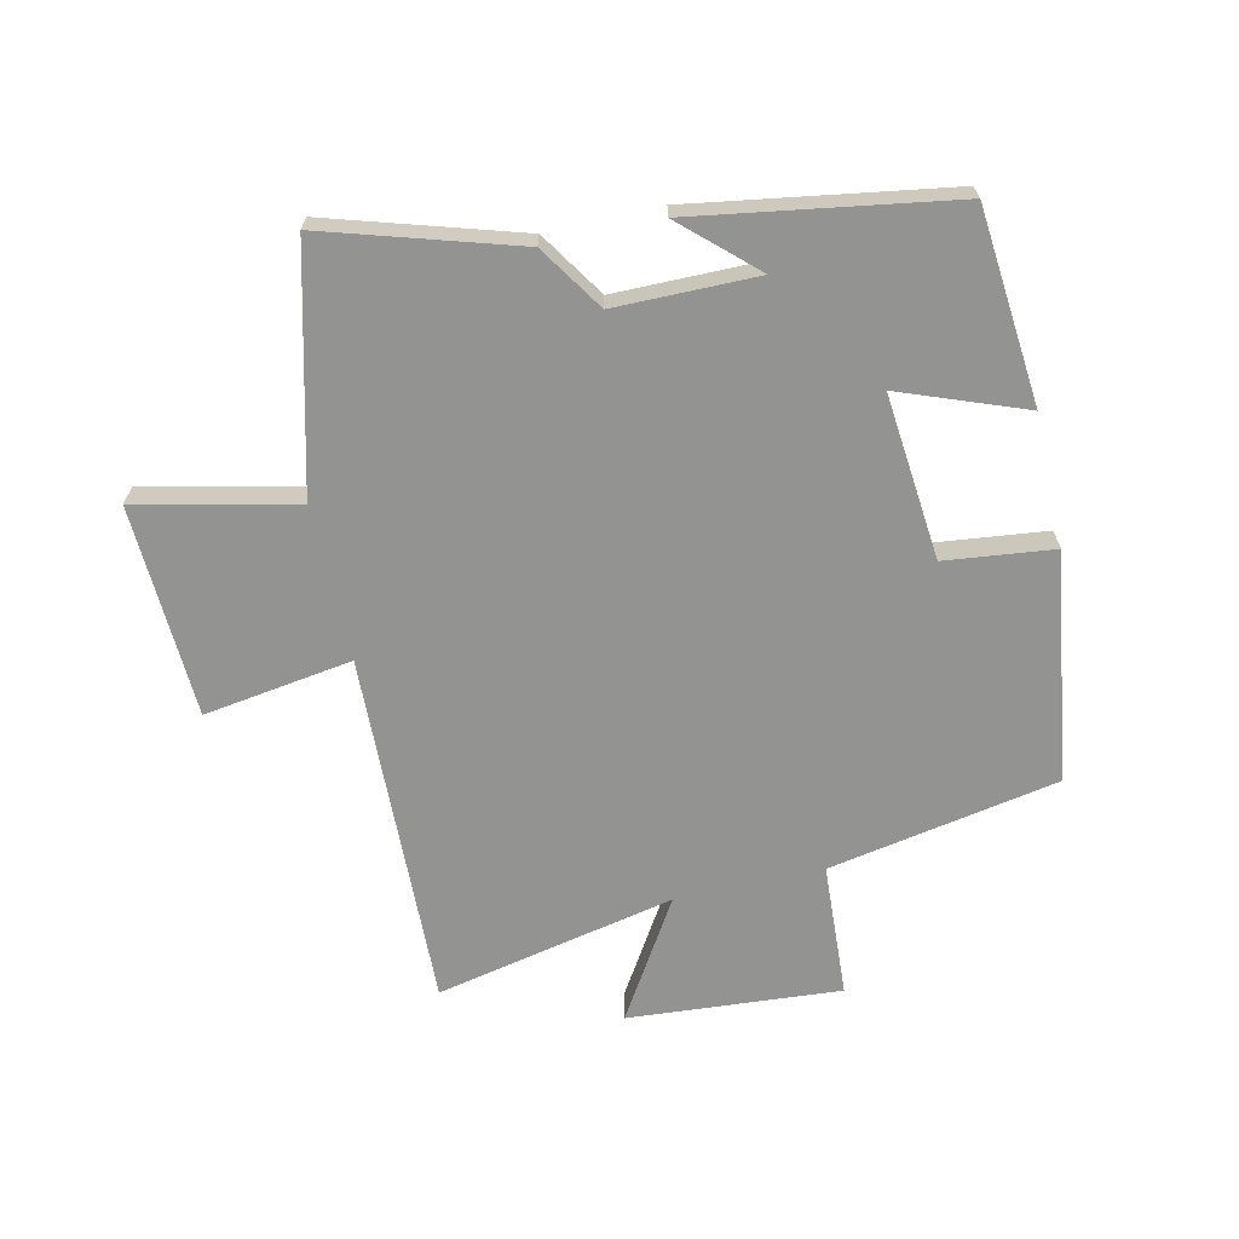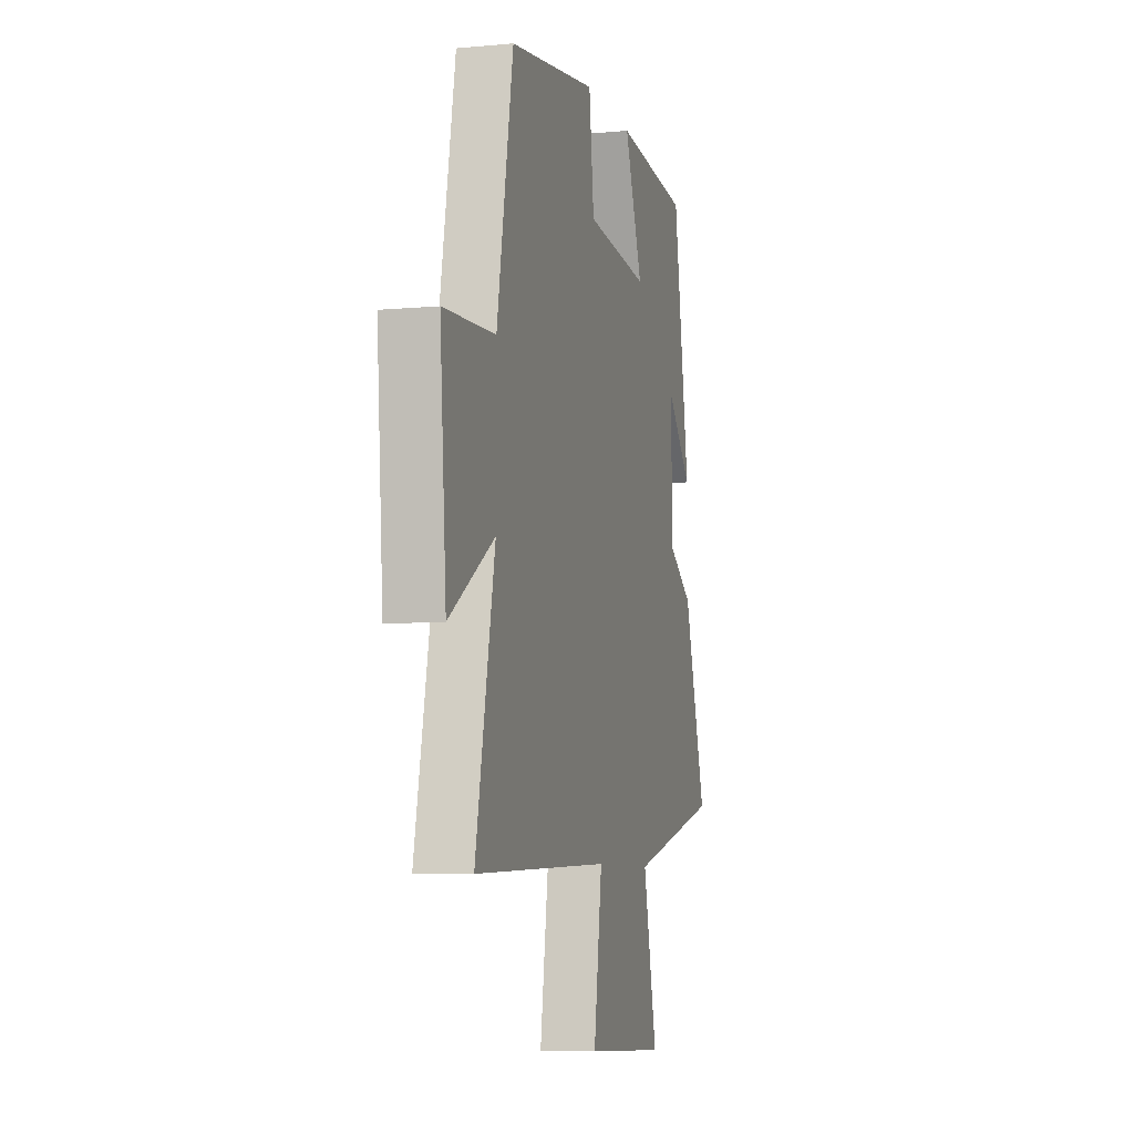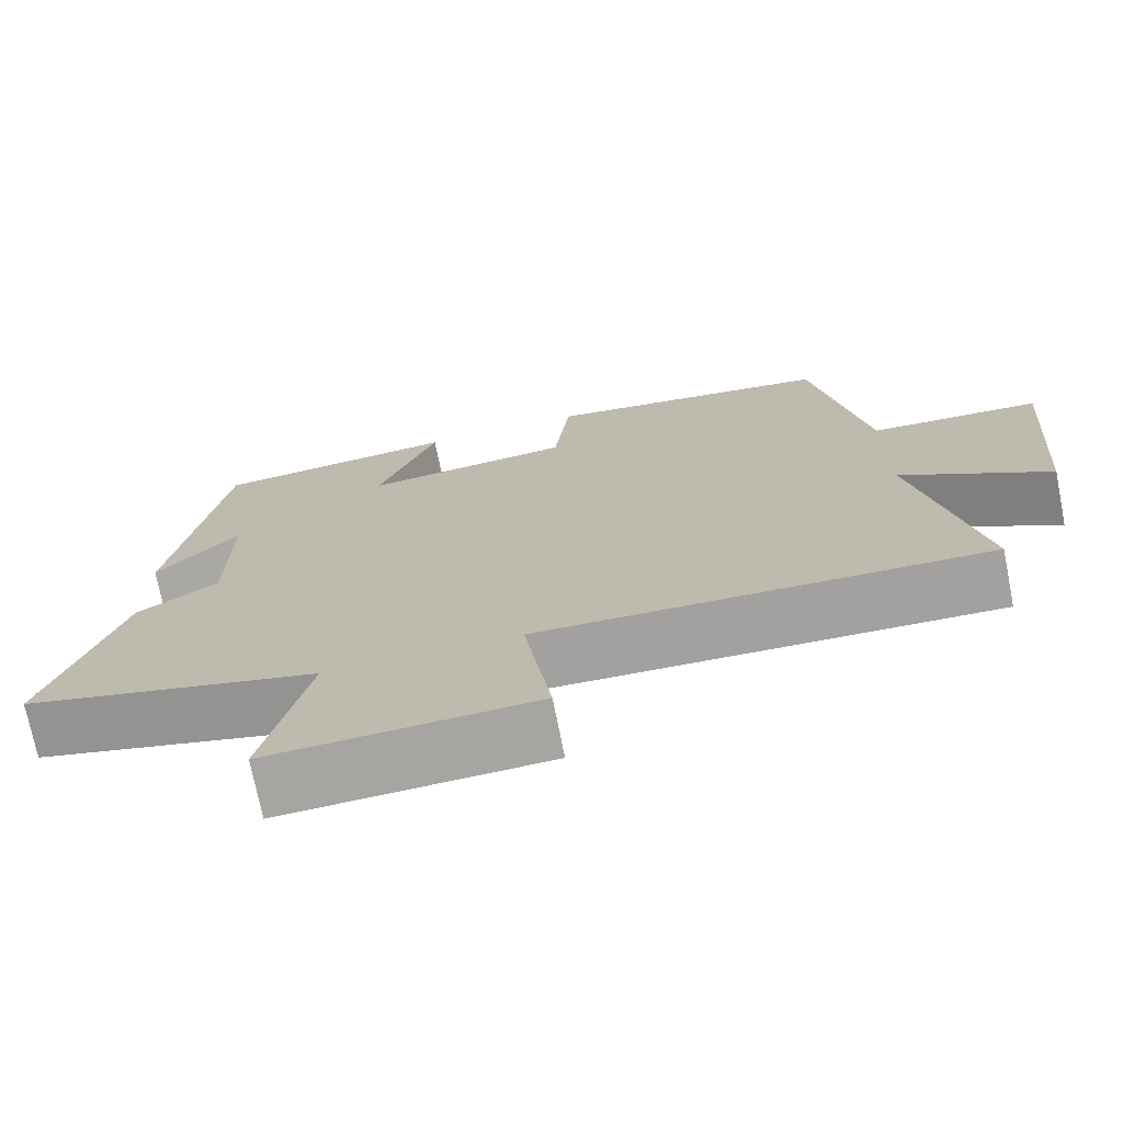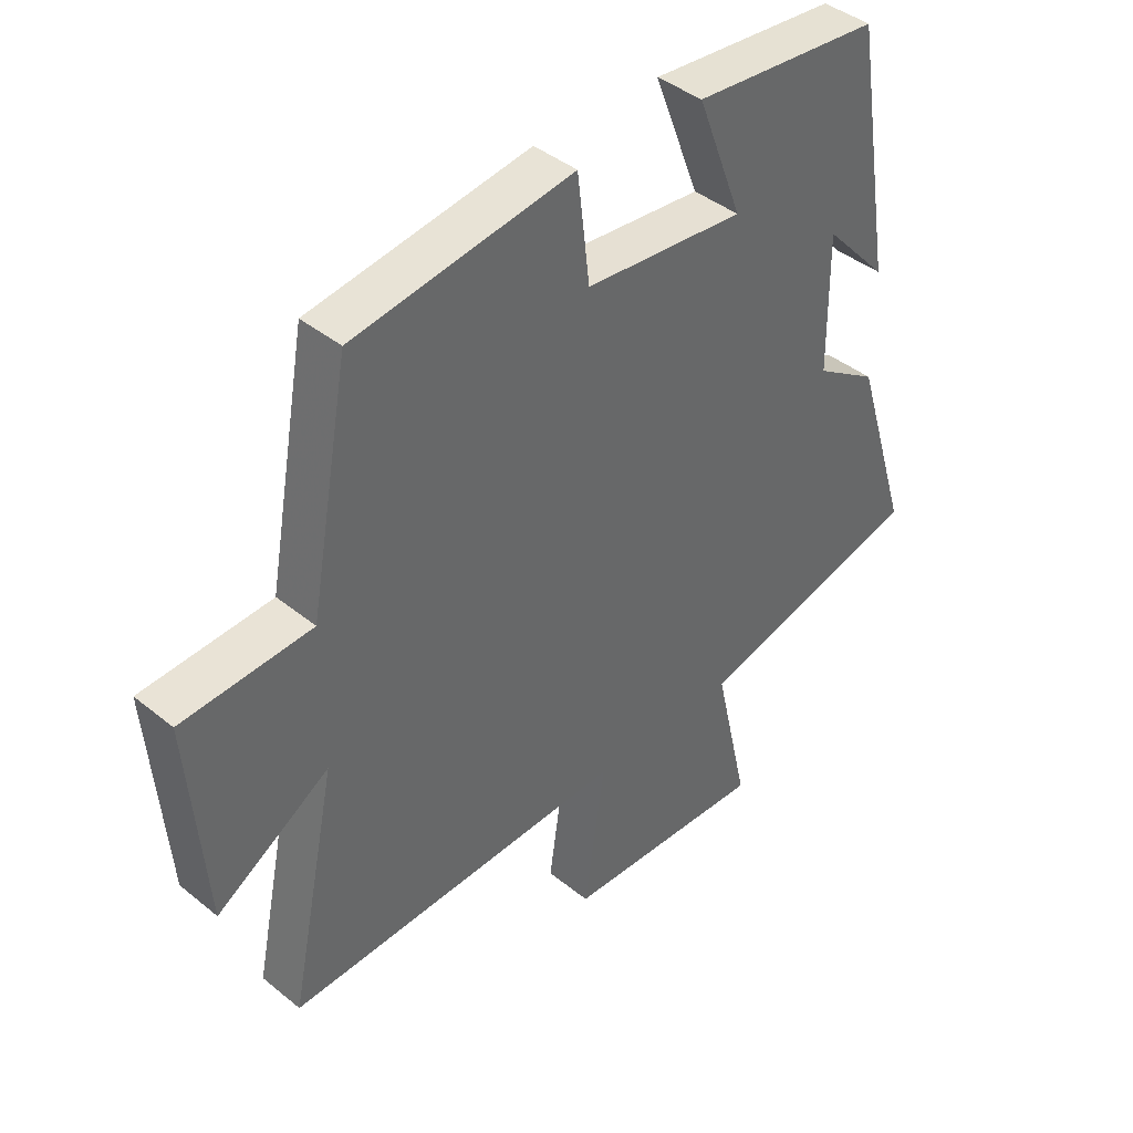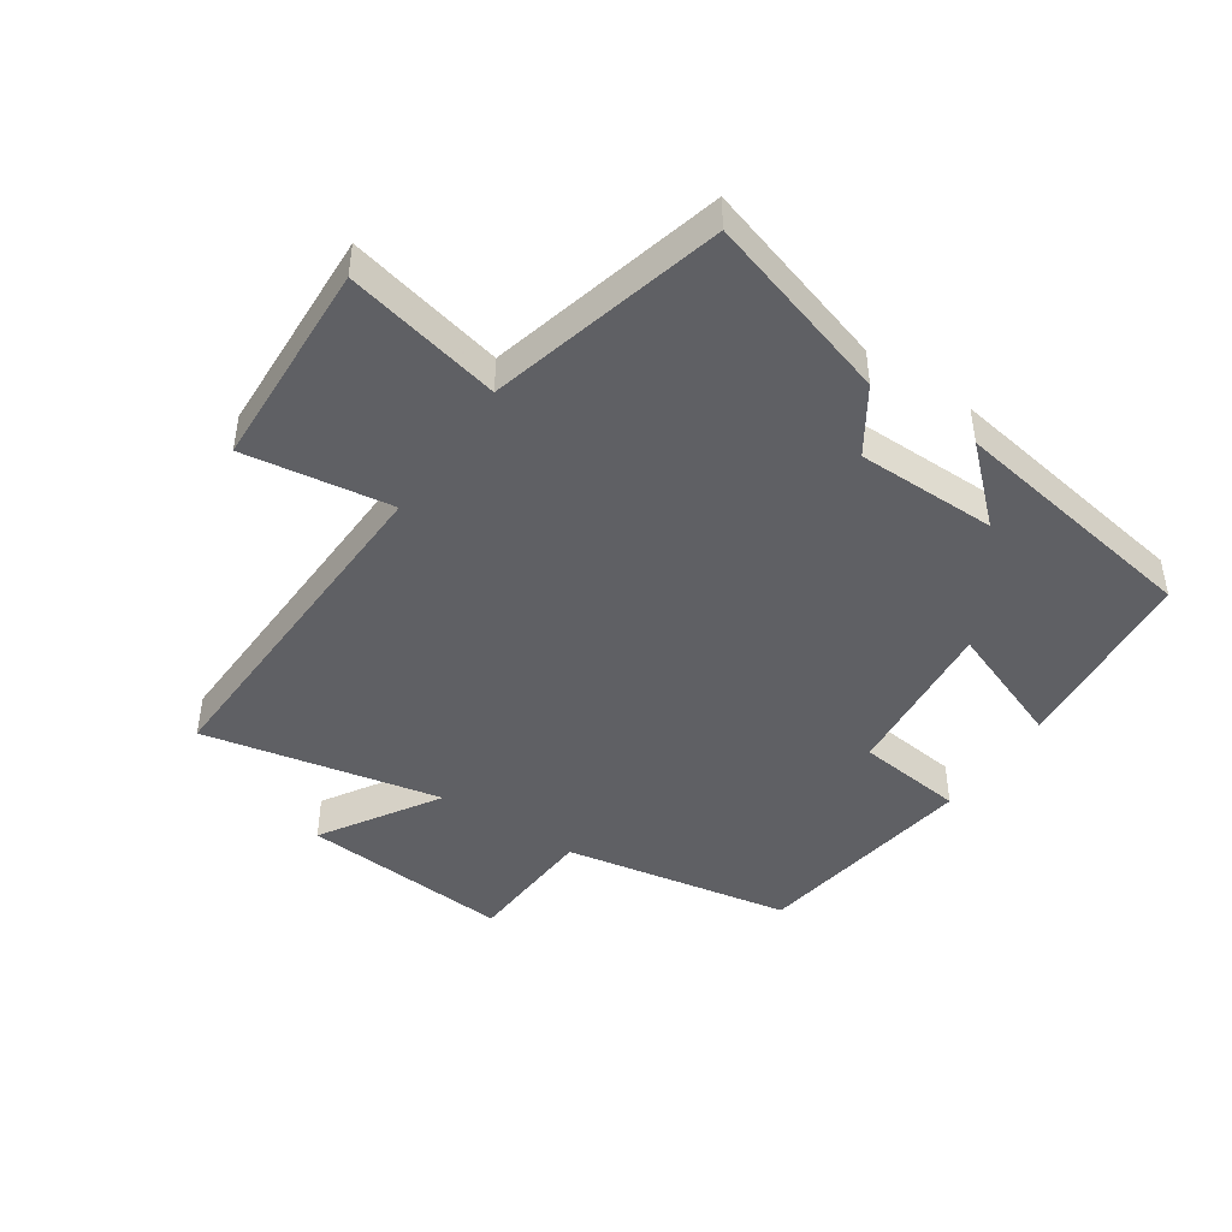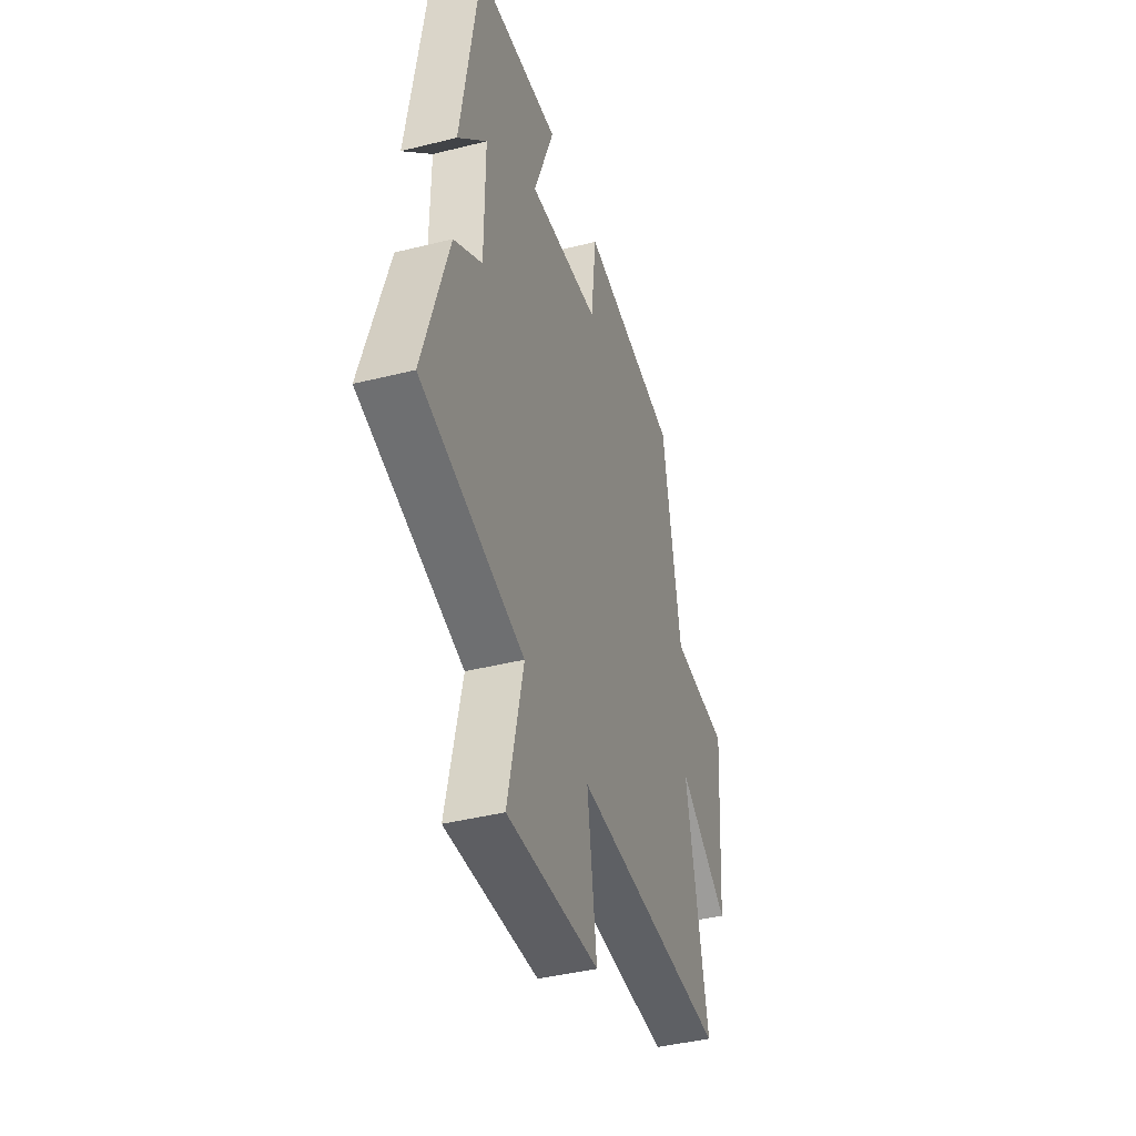
<metadata>
{"format":"obj","ext":"obj","renderer":"f3d","projection":"perspective","resolution":1024,"background":"white","views":[{"elev":-66.7,"azim":-77.1,"up":"+Y"},{"elev":-7.2,"azim":104.9,"up":"+Z"},{"elev":-73.0,"azim":11.3,"up":"+Z"},{"elev":41.4,"azim":134.4,"up":"+Z"},{"elev":-45.1,"azim":-123.9,"up":"+Y"},{"elev":-41.1,"azim":-73.0,"up":"+Z"}]}
</metadata>
<code>
v -0.434 0.07 0.473
v -0.129 0.07 0.5
v -0.203 0.07 0.306
v 0.057 0.07 0.33
v 0.077 0.07 0.5
v 0.434 0.07 0.446
v 0.5 0.07 0.086
v 0.71 0.07 0.073
v 0.684 0.07 -0.259
v 0.5 0.07 -0.144
v 0.578 0.07 -0.52
v 0.022 0.07 -0.5
v 0.056 0.07 -0.733
v -0.276 0.07 -0.747
v -0.22 0.07 -0.5
v -0.592 0.07 -0.404
v -0.5 0.07 -0.106
v -0.398 0.07 -0.04
v -0.396 0.07 0.182
v -0.5 0.07 0.07
v -0.434 0 0.473
v -0.129 0 0.5
v -0.203 0 0.306
v 0.057 0 0.33
v 0.077 0 0.5
v 0.434 0 0.446
v 0.5 0 0.086
v 0.71 0 0.073
v 0.684 0 -0.259
v 0.5 0 -0.144
v 0.578 0 -0.52
v 0.022 0 -0.5
v 0.056 0 -0.733
v -0.276 0 -0.747
v -0.22 0 -0.5
v -0.592 0 -0.404
v -0.5 0 -0.106
v -0.398 0 -0.04
v -0.396 0 0.182
v -0.5 0 0.07
f 19 20 1 2
f 18 19 2 3
f 15 16 17 18
f 15 18 3 4
f 12 13 14 15
f 12 15 4
f 12 4 5
f 11 12 5
f 10 11 5
f 7 8 9 10
f 5 6 7 10
f 22 21 40 39
f 23 22 39 38
f 38 37 36 35
f 24 23 38 35
f 35 34 33 32
f 24 35 32
f 25 24 32
f 25 32 31
f 25 31 30
f 30 29 28 27
f 30 27 26 25
f 1 21 22 2
f 2 22 23 3
f 3 23 24 4
f 4 24 25 5
f 5 25 26 6
f 6 26 27 7
f 7 27 28 8
f 8 28 29 9
f 9 29 30 10
f 10 30 31 11
f 11 31 32 12
f 12 32 33 13
f 13 33 34 14
f 14 34 35 15
f 15 35 36 16
f 16 36 37 17
f 17 37 38 18
f 18 38 39 19
f 19 39 40 20
f 20 40 21 1

</code>
